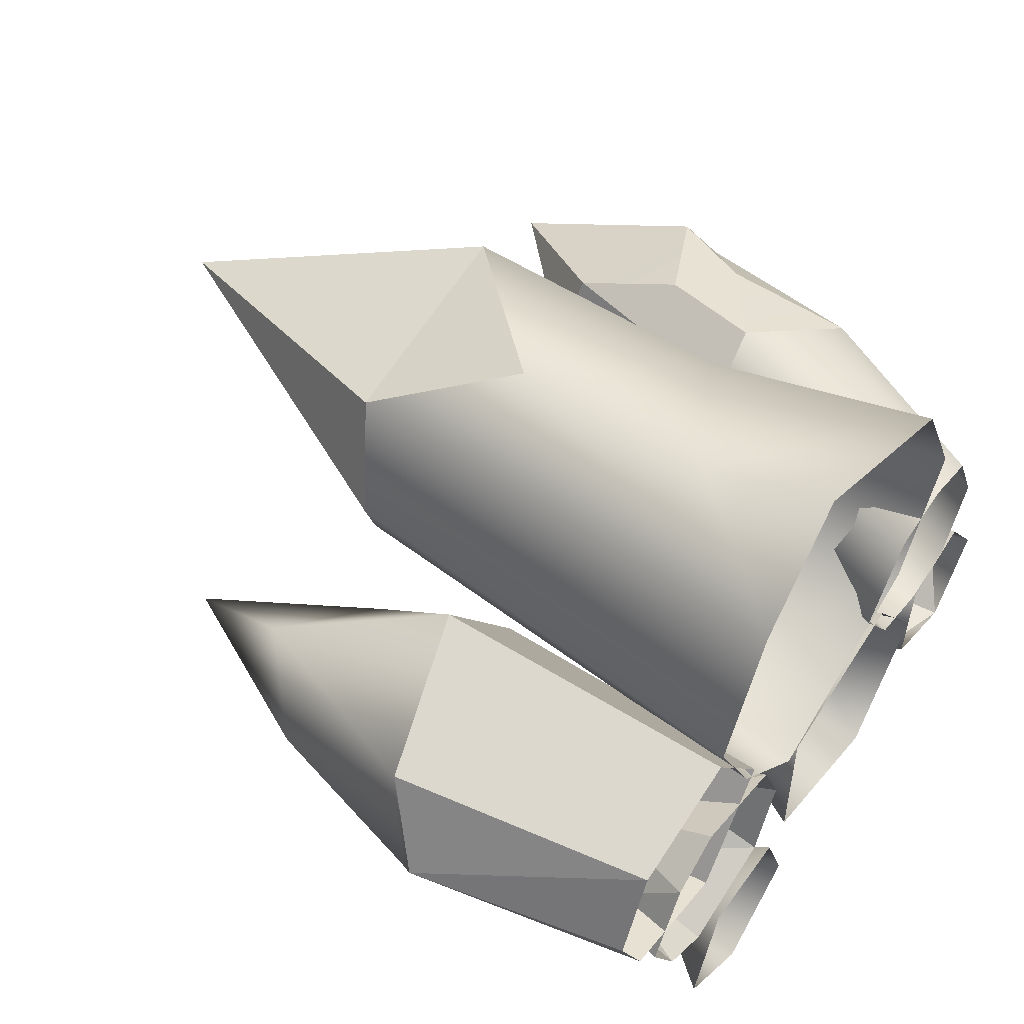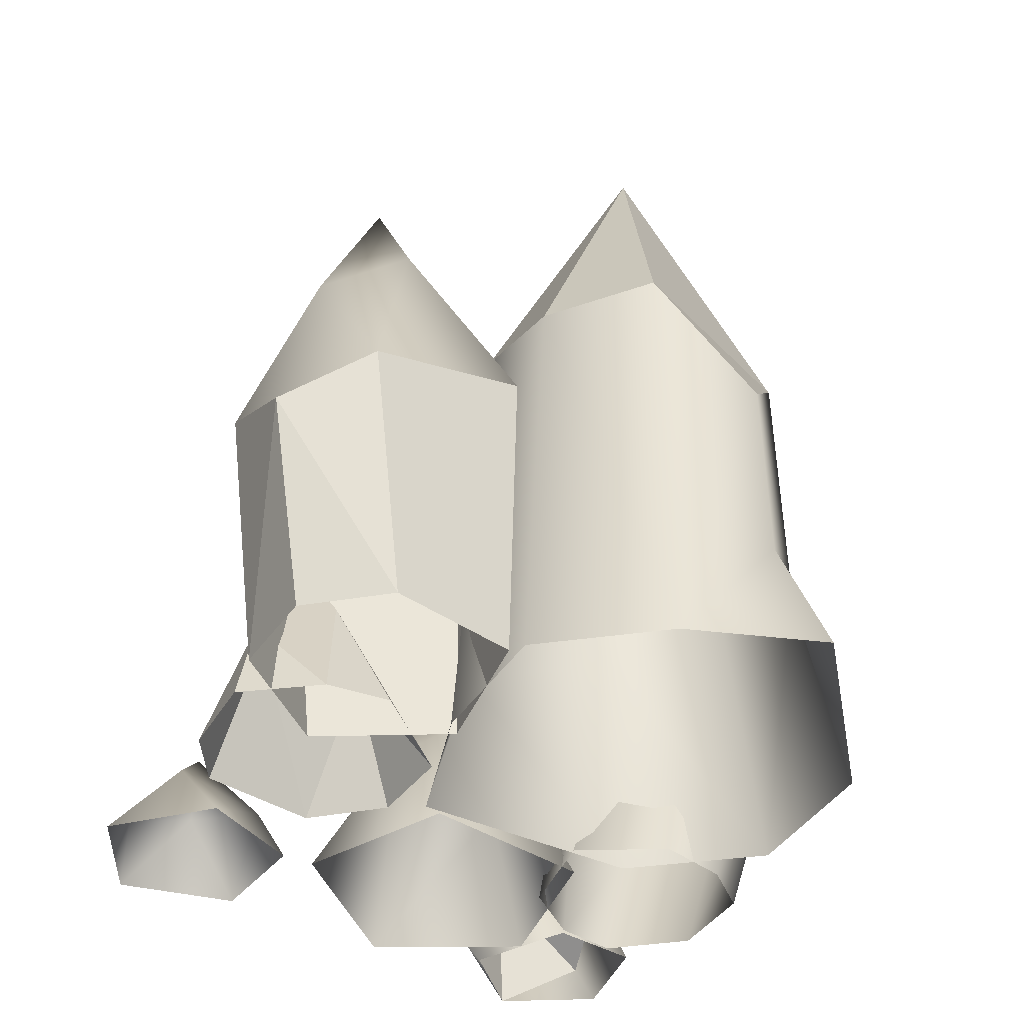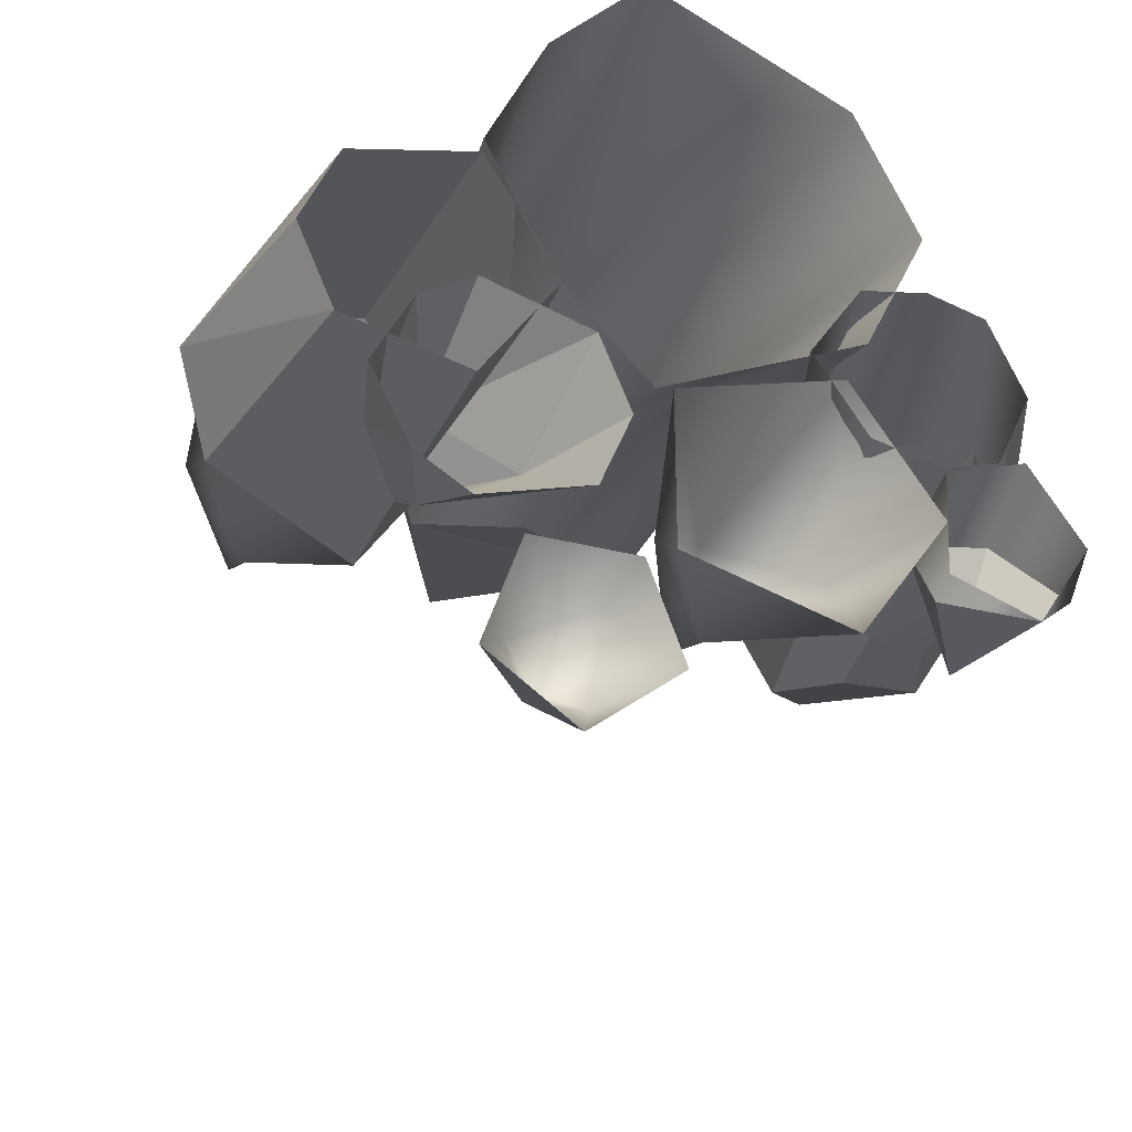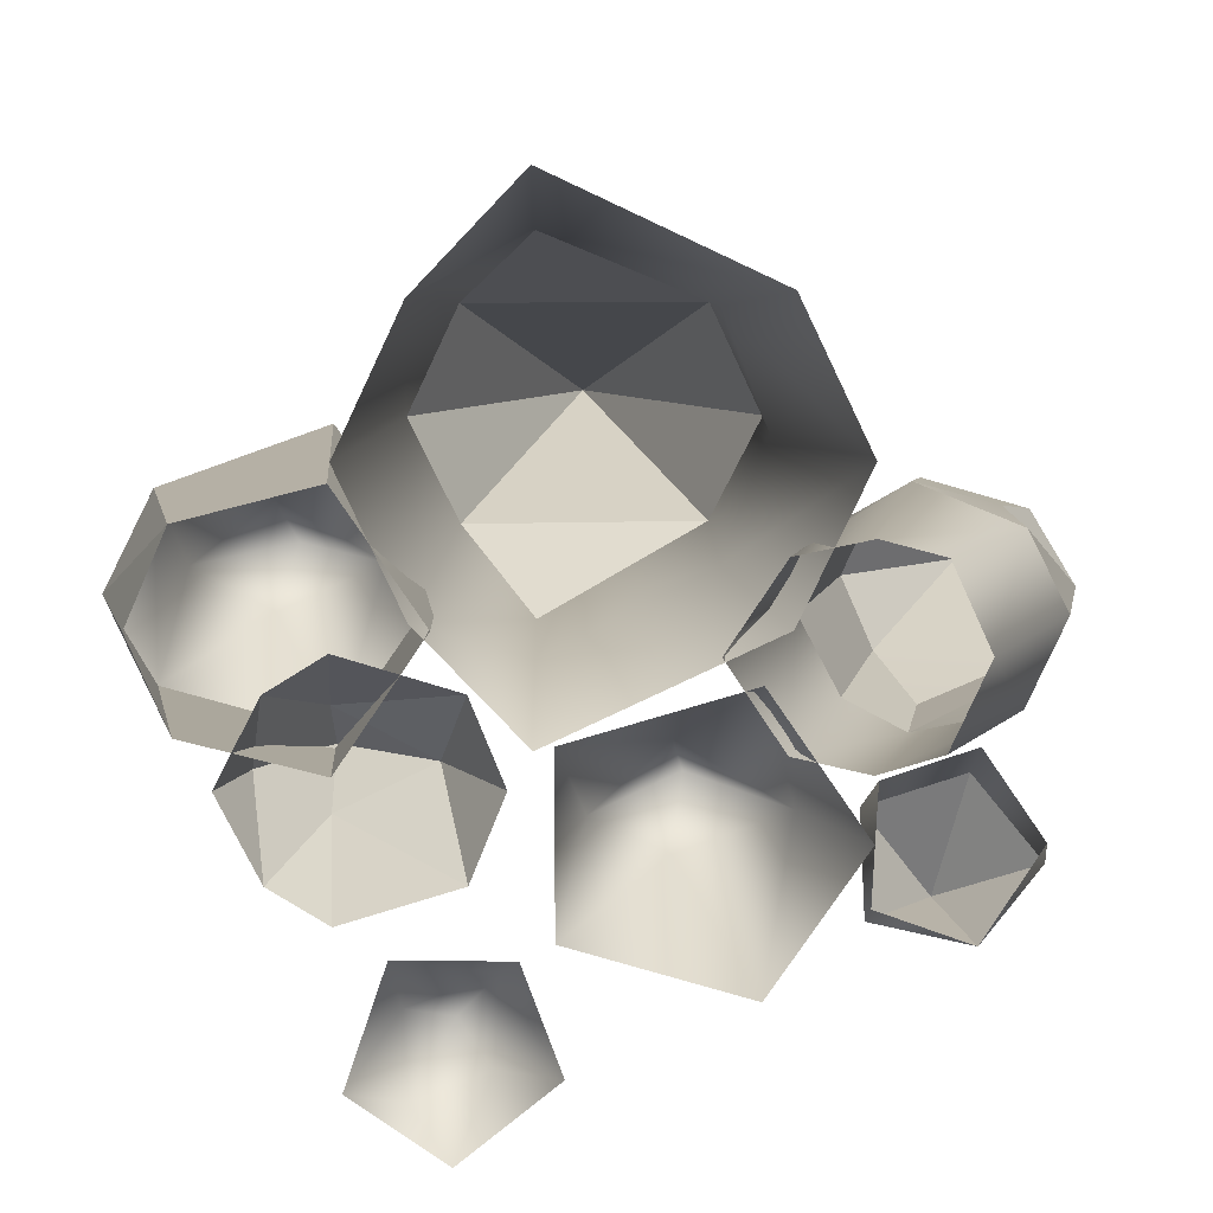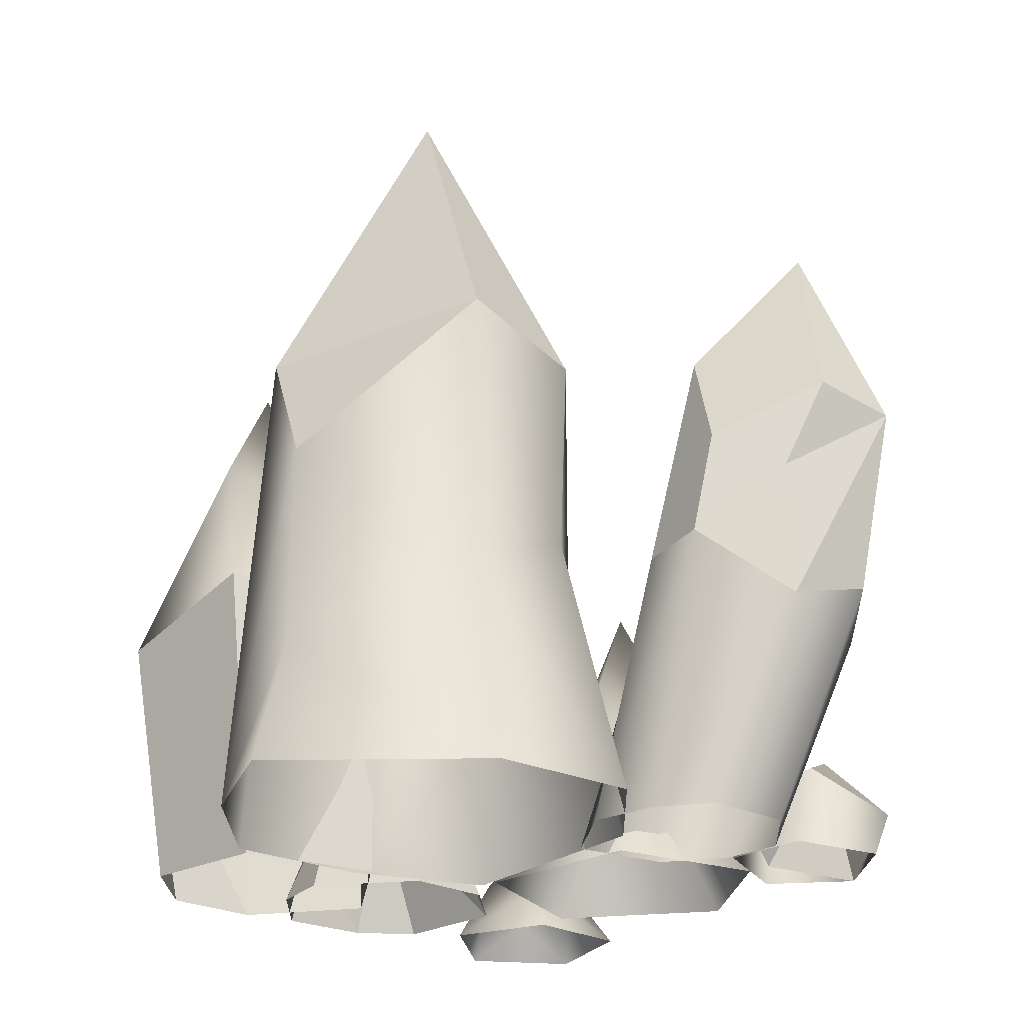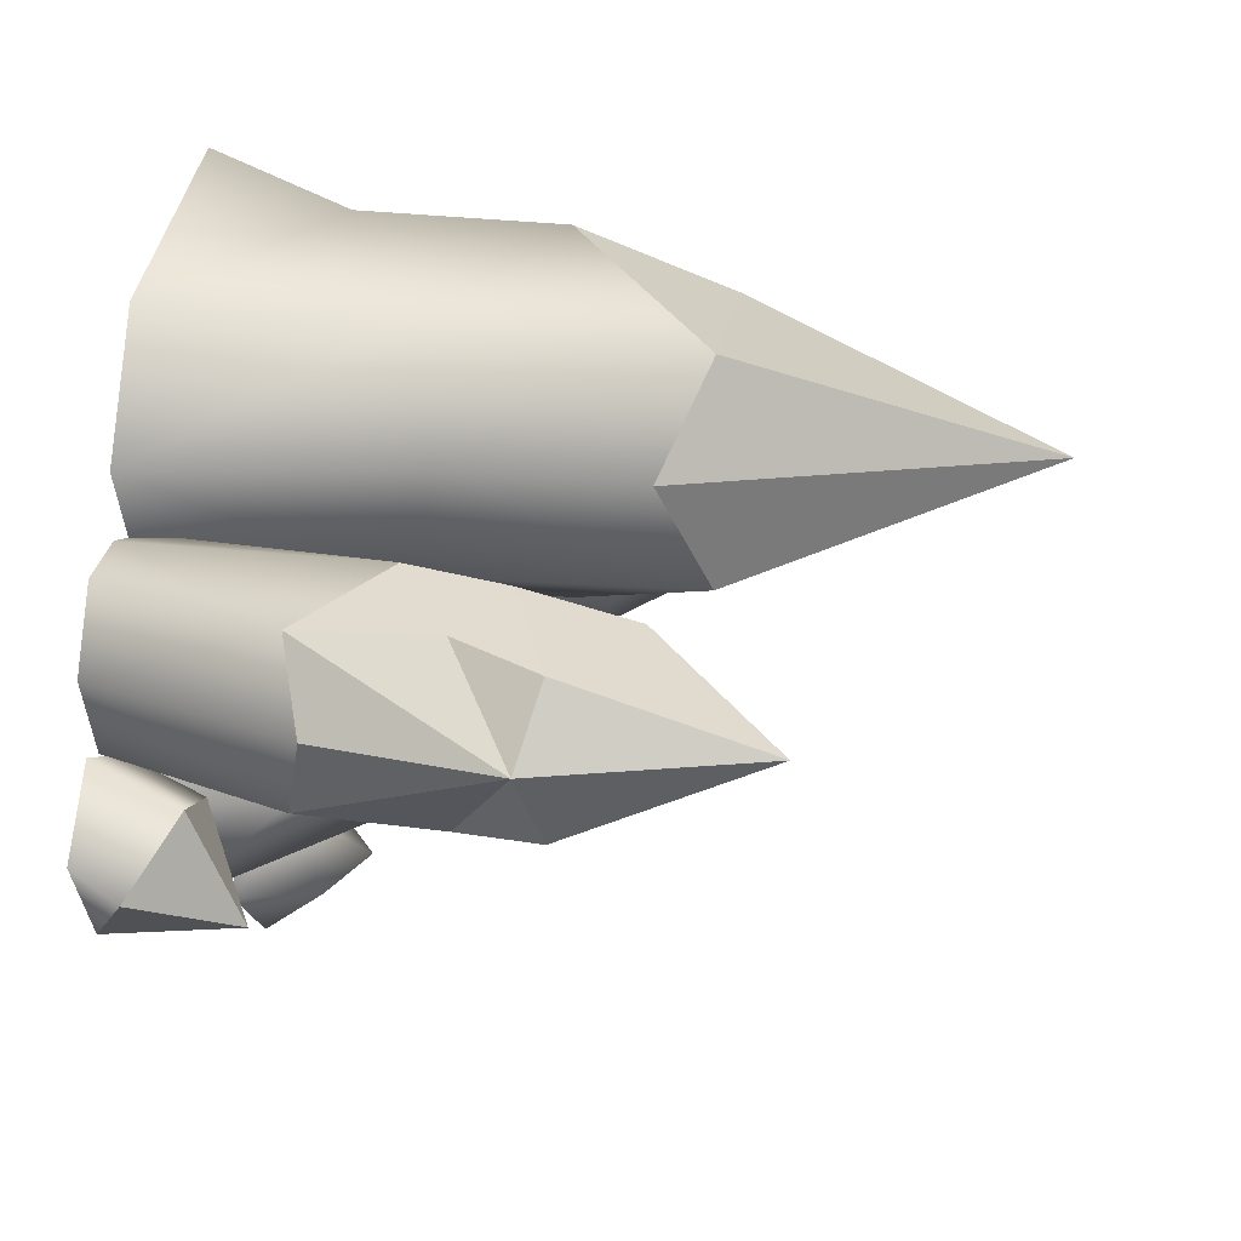
<metadata>
{"format":"obj","ext":"obj","renderer":"f3d","projection":"perspective","resolution":1024,"background":"white","views":[{"elev":54.1,"azim":-55.2,"up":"+Z"},{"elev":-40.4,"azim":-54.8,"up":"+Y"},{"elev":-30.9,"azim":-20.1,"up":"+Z"},{"elev":8.2,"azim":-0.8,"up":"+Z"},{"elev":-24.3,"azim":26.6,"up":"+Y"},{"elev":18.7,"azim":102.8,"up":"+Z"}]}
</metadata>
<code>
g fcbg_desertcrystal_crystal_ani_05
v 1.404 6.014 -1.242
v 4.768e-06 9.509 -4.768e-06
v -1.404 5.736 -1.242
v 1.986 5.501 -4.768e-06
v 4.768e-06 9.509 -4.768e-06
v 1.404 6.014 -1.242
v -1.404 5.736 -1.242
v 4.768e-06 9.509 -4.768e-06
v -1.986 5.392 -4.768e-06
v -1.404 5.736 -1.242
v -0.5349 4.07 -2.082
v 1.404 6.014 -1.242
v 1.404 6.014 1.242
v -1.404 5.736 1.242
v 4.768e-06 9.509 -4.768e-06
v 1.986 5.501 -4.768e-06
v 1.404 6.014 1.242
v 4.768e-06 9.509 -4.768e-06
v -1.404 5.736 1.242
v -1.986 5.392 -4.768e-06
v 4.768e-06 9.509 -4.768e-06
v -1.404 5.736 1.242
v 1.404 6.014 1.242
v -0.5349 4.07 2.082
v 4.495 2.427 -2.794
v 5.429 4.918 -1.853
v 4.463 4.052 -2.851
v 4.931 5.118 -2.695
v 5.429 4.918 -1.853
v 4.404 7.335 -1.853
v 4.495 2.427 -2.794
v 5.001 2.719 -1.853
v 5.429 4.918 -1.853
v 3.404 3.281 -3.19
v 4.495 2.427 -2.794
v 4.463 4.052 -2.851
v 3.639 4.512 -3.108
v 3.404 3.281 -3.19
v 4.931 5.118 -2.695
v 4.404 7.335 -1.853
v 2.908 5.855 -1.853
v 3.274 5.722 -2.695
v 5.429 4.918 -1.853
v 4.931 5.118 -2.695
v 4.463 4.052 -2.851
v 4.495 2.427 -0.9108
v 4.463 4.052 -0.8542
v 5.429 4.918 -1.853
v 4.931 5.118 -1.01
v 4.404 7.335 -1.853
v 5.429 4.918 -1.853
v 4.495 2.427 -0.9108
v 5.429 4.918 -1.853
v 5.001 2.719 -1.853
v 3.404 3.281 -0.5147
v 4.463 4.052 -0.8542
v 4.495 2.427 -0.9108
v 3.639 4.512 -0.5975
v 4.931 5.118 -1.01
v 3.404 3.281 -0.5147
v 4.404 7.335 -1.853
v 3.274 5.722 -1.01
v 2.908 5.855 -1.853
v 5.429 4.918 -1.853
v 4.463 4.052 -0.8542
v 4.931 5.118 -1.01
v 4.445 0.5944 -3.987
v 3.459 1.576 -4.553
v 3.724 0.02138 -4.667
v 2.661 0.3046 -4.488
v 3.459 1.576 -4.553
v 2.661 0.8842 -3.485
v 2.661 0.8842 -3.485
v 3.459 1.576 -4.553
v 3.763 1.063 -3.174
v 3.763 1.063 -3.174
v 3.459 1.576 -4.553
v 4.445 0.5944 -3.987
v -2.573 1.585 -3.685
v -1.472 1.484 -3.131
v -2.576 2.444 -3.131
v -2.573 1.585 -3.685
v -3.105 0.02138 -4.057
v -2.459 0.02138 -4.454
v -2.573 1.585 -3.685
v -2.459 0.02138 -4.454
v -1.157 0.02138 -4.06
v -3.305 1.102 -3.131
v -3.581 0.02138 -3.131
v -3.105 0.02138 -4.057
v -1.472 1.484 -3.131
v -2.573 1.585 -3.685
v -1.157 0.02138 -4.06
v -2.573 1.585 -2.578
v -2.576 2.444 -3.131
v -1.472 1.484 -3.131
v -2.573 1.585 -2.578
v -2.459 0.02138 -1.809
v -3.105 0.02138 -2.206
v -2.573 1.585 -2.578
v -1.157 0.02138 -2.203
v -2.459 0.02138 -1.809
v -1.472 1.484 -3.131
v -1.157 0.02138 -2.203
v -2.573 1.585 -2.578
v -3.305 1.102 -3.131
v -3.105 0.02138 -2.206
v -3.581 0.02138 -3.131
v 2.661 0.3046 -4.488
v 3.724 0.02138 -4.667
v 3.459 1.576 -4.553
v -1.157 0.02138 -4.06
v -0.7787 0.02138 -3.131
v -1.472 1.484 -3.131
v -0.7787 0.02138 -3.131
v -1.157 0.02138 -2.203
v -1.472 1.484 -3.131
v -4.974 2.602 -1.598
v -4.393 0.02138 -1.598
v -3.949 0.02138 -2.618
v -4.974 2.602 -1.598
v -3.949 0.02138 -2.618
v -4.497 3.121 -2.638
v -4.974 2.602 -1.598
v -3.949 0.02138 -0.5776
v -4.393 0.02138 -1.598
v -4.974 2.602 -1.598
v -4.497 3.121 -0.5581
v -3.949 0.02138 -0.5776
v 1.404 6.014 -1.242
v 1.905 3.175 -4.768e-06
v 1.986 5.501 -4.768e-06
v 1.365 2.679 -1.329
v 2.698 0.02138 -4.768e-06
v 1.932 0.02138 -1.597
v -0.5349 4.07 -2.082
v -0.5349 1.63 -2.135
v -0.5349 0.02138 -2.751
v -1.71 0.02138 -1.522
v -1.404 5.736 -1.242
v -1.986 5.392 -4.768e-06
v -2.426 0.02138 -4.768e-06
v 1.905 3.175 -4.768e-06
v 1.404 6.014 1.242
v 1.986 5.501 -4.768e-06
v 1.365 2.679 1.329
v 2.698 0.02138 -4.768e-06
v 1.932 0.02138 1.597
v -0.5349 4.07 2.082
v -0.5349 1.63 2.135
v -0.5349 0.02138 2.751
v -1.71 0.02138 1.522
v -1.404 5.736 1.242
v -1.986 5.392 -4.768e-06
v -2.426 0.02138 -4.768e-06
v 4.931 5.118 -2.695
v 4.404 7.335 -1.853
v 3.274 5.722 -2.695
v 3.639 4.512 -3.108
v 4.495 2.427 -2.794
v 3.83 0.02138 -1.853
v 5.001 2.719 -1.853
v 3.399 0.02138 -2.794
v 2.709 0.02138 -2.996
v 3.404 3.281 -3.19
v 1.89 0.02138 -2.807
v 2.679 3.192 -2.794
v 2.179 2.874 -1.853
v 1.252 0.02138 -1.853
v 3.639 4.512 -3.108
v 3.274 5.722 -2.695
v 2.679 3.192 -2.794
v 3.404 3.281 -3.19
v 3.274 5.722 -2.695
v 2.908 5.855 -1.853
v 2.179 2.874 -1.853
v 2.679 3.192 -2.794
v 4.931 5.118 -1.01
v 3.274 5.722 -1.01
v 4.404 7.335 -1.853
v 3.639 4.512 -0.5975
v 4.495 2.427 -0.9108
v 5.001 2.719 -1.853
v 3.83 0.02138 -1.853
v 3.399 0.02138 -0.9108
v 2.71 0.02138 -0.728
v 3.404 3.281 -0.5147
v 1.89 0.02138 -0.8983
v 2.679 3.192 -0.9108
v 2.179 2.874 -1.853
v 1.252 0.02138 -1.853
v 2.679 3.192 -0.9108
v 3.274 5.722 -1.01
v 3.639 4.512 -0.5975
v 3.404 3.281 -0.5147
v 2.179 2.874 -1.853
v 2.908 5.855 -1.853
v 3.274 5.722 -1.01
v 2.679 3.192 -0.9108
v -2.576 2.444 -3.131
v -3.305 1.102 -3.131
v -2.573 1.585 -3.685
v -3.105 0.02138 -4.057
v -3.305 1.102 -3.131
v -2.573 1.585 -2.578
v -3.105 0.02138 -2.206
v -2.576 2.444 -3.131
v 3.724 0.02138 -4.667
v 4.367 0.02138 -3.656
v 4.445 0.5944 -3.987
v 3.763 1.063 -3.174
v 3.722 0.02138 -2.718
v 2.753 0.02138 -3.044
v 2.661 0.8842 -3.485
v 2.693 0.02138 -4.298
v 3.724 0.02138 -4.667
v 2.661 0.3046 -4.488
v 2.661 0.8842 -3.485
v 2.753 0.02138 -3.044
v -1.518 3.577 -1.598
v -2.216 5.099 -1.598
v -2.662 3.652 -3.262
v -3.495 5.7 -2.236
v -3.33 6.971 -1.598
v -4.365 4.871 -1.598
v -4.497 3.121 -2.638
v -4.497 3.121 -1.598
v -4.974 2.602 -1.598
v -2.662 3.652 -3.262
v -2.451 0.02138 -2.998
v -1.501 0.03391 -1.598
v -1.518 3.577 -1.598
v -4.497 3.121 -2.638
v -3.949 0.02138 -2.618
v -2.451 0.02138 -2.998
v -2.662 3.652 -3.262
v -1.518 3.577 -1.598
v -2.662 3.652 0.06617
v -2.216 5.099 -1.598
v -3.495 5.7 -0.9603
v -3.33 6.971 -1.598
v -4.365 4.871 -1.598
v -4.497 3.121 -0.5581
v -4.497 3.121 -1.598
v -4.974 2.602 -1.598
v -2.662 3.652 0.06617
v -1.518 3.577 -1.598
v -1.501 0.03391 -1.598
v -2.451 0.02138 -0.1976
v -4.497 3.121 -0.5581
v -2.662 3.652 0.06617
v -2.451 0.02138 -0.1976
v -3.949 0.02138 -0.5776
v 1.657 0.02138 -5.21
v 2.721 0.02138 -3.669
v 2.08 1.641 -3.669
v 0.8727 2.289 -4.27
v 1.028 3.658 -3.669
v -0.3306 0.02138 -4.631
v -0.01419 1.396 -3.669
v -0.3306 0.02138 -3.669
v 1.657 0.02138 -2.128
v 2.08 1.641 -3.669
v 2.721 0.02138 -3.669
v 0.8727 2.289 -3.067
v 1.028 3.658 -3.669
v -0.3306 0.02138 -2.706
v -0.01419 1.396 -3.669
v -0.3306 0.02138 -3.669
v -0.6754 0.02138 -4.795
v -1.932 0.02138 -4.788
v -0.8764 0.6238 -5.082
v -0.2388 0.02138 -5.973
v -1.842 0.8974 -5.505
v -2.382 0.02138 -6.106
v -0.9435 0.8974 -6.134
v -1.324 0.02138 -6.847
v -1.772 0.5202 -6.361
v -1.329 1.405 -5.728
g fcbg_desertcrystal_crystal_ani_05_0
f 3 2 1
f 6 5 4
f 9 8 7
f 12 11 10
f 15 14 13
f 18 17 16
f 21 20 19
f 24 23 22
f 27 26 25
f 30 29 28
f 33 32 31
f 36 35 34
f 36 38 37
f 39 36 37
f 42 41 40
f 45 44 43
f 48 47 46
f 51 50 49
f 54 53 52
f 57 56 55
f 56 59 58
f 60 56 58
f 63 62 61
f 66 65 64
f 69 68 67
f 72 71 70
f 75 74 73
f 78 77 76
f 81 80 79
f 84 83 82
f 87 86 85
f 90 89 88
f 93 92 91
f 96 95 94
f 99 98 97
f 102 101 100
f 105 104 103
f 108 107 106
f 111 110 109
f 114 113 112
f 117 116 115
f 120 119 118
f 123 122 121
f 126 125 124
f 129 128 127
f 132 131 130
f 131 133 130
f 133 131 134
f 135 133 134
f 130 133 136
f 135 137 133
f 133 137 136
f 137 135 138
f 138 139 137
f 136 137 139
f 136 139 140
f 140 139 141
f 139 142 141
f 145 144 143
f 144 146 143
f 147 143 146
f 148 147 146
f 144 149 146
f 150 148 146
f 149 150 146
f 150 151 148
f 152 151 150
f 150 149 152
f 153 152 149
f 153 154 152
f 154 155 152
f 158 157 156
f 156 159 158
f 162 161 160
f 160 161 163
f 160 163 164
f 165 160 164
f 165 164 166
f 165 166 167
f 167 166 168
f 166 169 168
f 172 171 170
f 173 172 170
f 176 175 174
f 177 176 174
f 180 179 178
f 181 178 179
f 184 183 182
f 182 185 184
f 186 185 182
f 187 186 182
f 187 188 186
f 189 188 187
f 188 189 190
f 191 188 190
f 194 193 192
f 195 194 192
f 198 197 196
f 199 198 196
f 202 201 200
f 202 203 201
f 206 205 204
f 204 205 207
f 210 209 208
f 210 211 209
f 211 212 209
f 213 212 211
f 214 213 211
f 217 216 215
f 217 215 218
f 215 219 218
f 222 221 220
f 222 223 221
f 223 224 221
f 225 224 223
f 223 222 226
f 225 223 226
f 227 225 226
f 228 227 226
f 231 230 229
f 232 231 229
f 235 234 233
f 236 235 233
f 239 238 237
f 240 238 239
f 241 240 239
f 241 242 240
f 238 240 243
f 240 242 243
f 242 244 243
f 244 245 243
f 248 247 246
f 249 248 246
f 252 251 250
f 253 252 250
f 256 255 254
f 254 257 256
f 257 258 256
f 257 254 259
f 260 258 257
f 257 259 260
f 259 261 260
f 264 263 262
f 265 262 263
f 266 265 263
f 262 265 267
f 266 268 265
f 267 265 268
f 269 267 268
f 272 271 270
f 272 270 273
f 274 271 272
f 274 275 271
f 273 276 272
f 276 273 277
f 278 277 275
f 278 275 274
f 276 277 278
f 279 274 272
f 279 278 274
f 278 279 276
f 276 279 272

</code>
